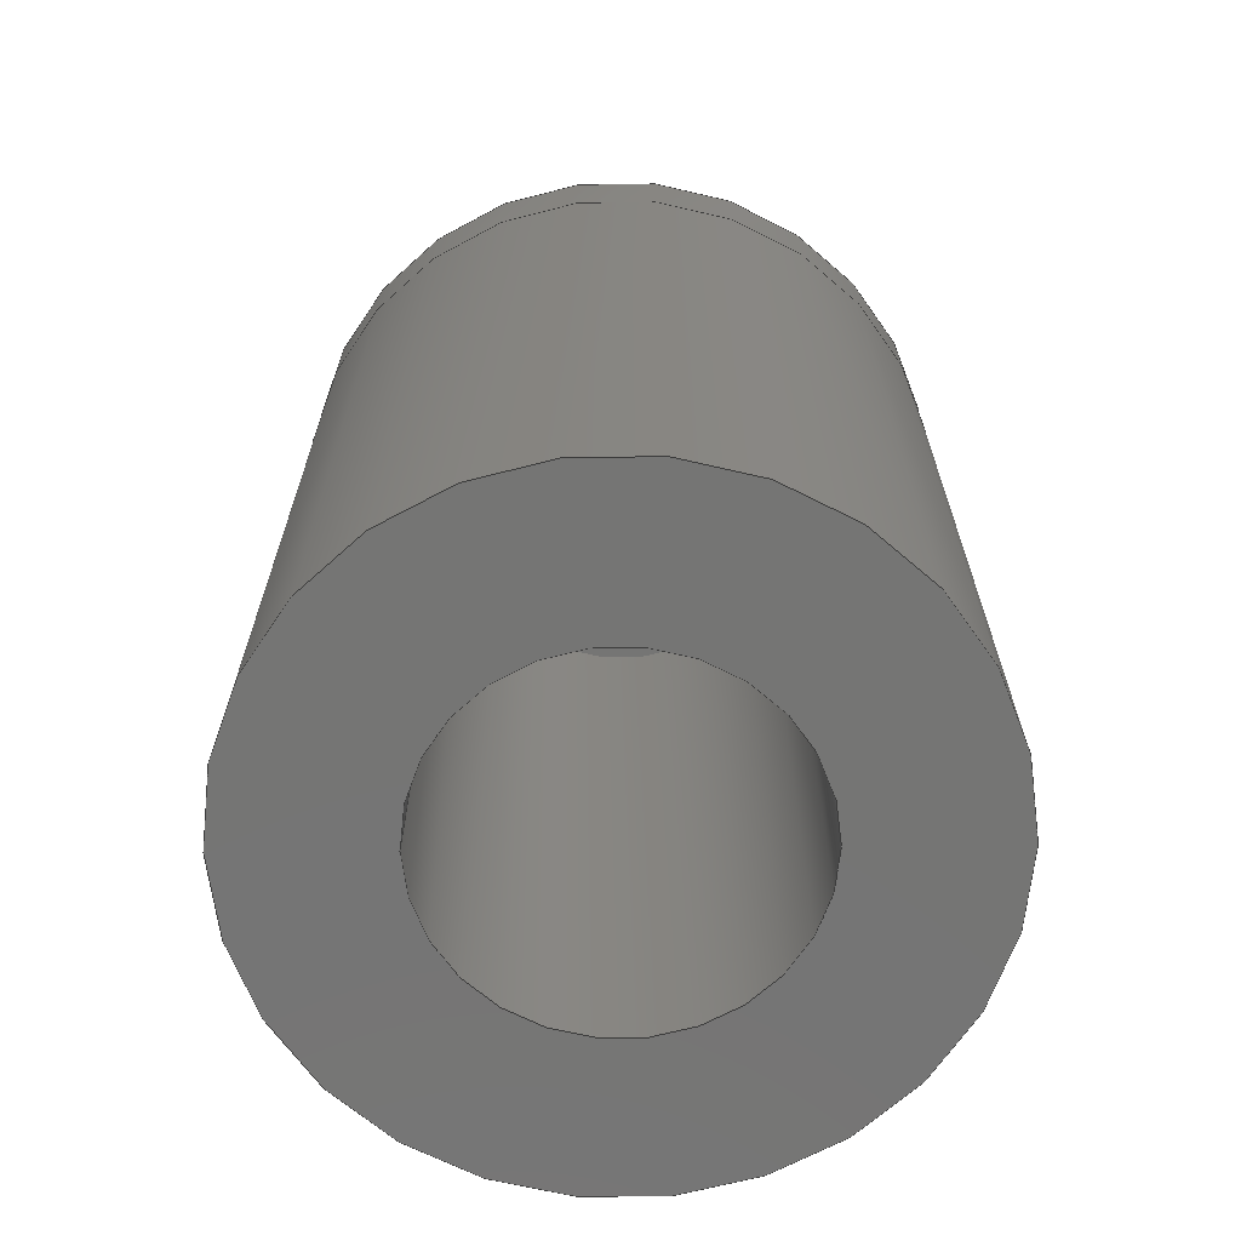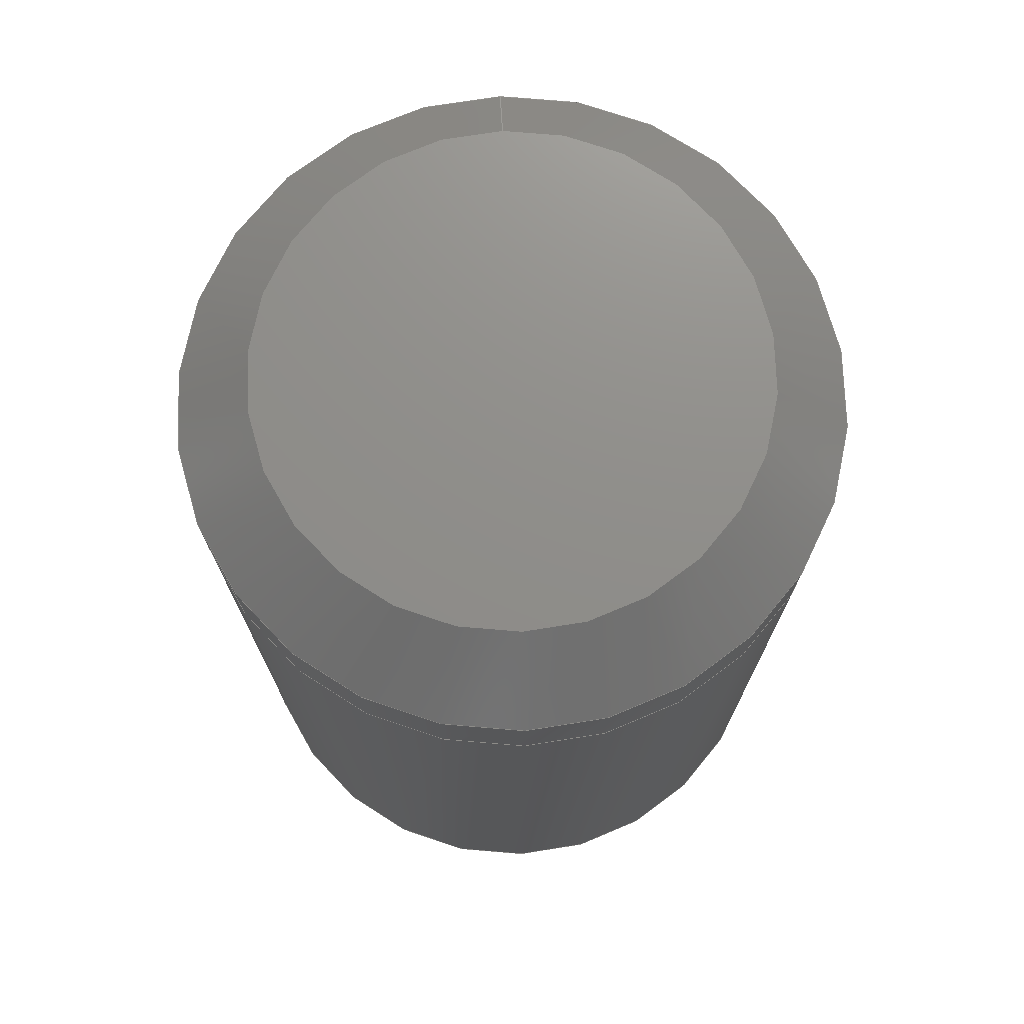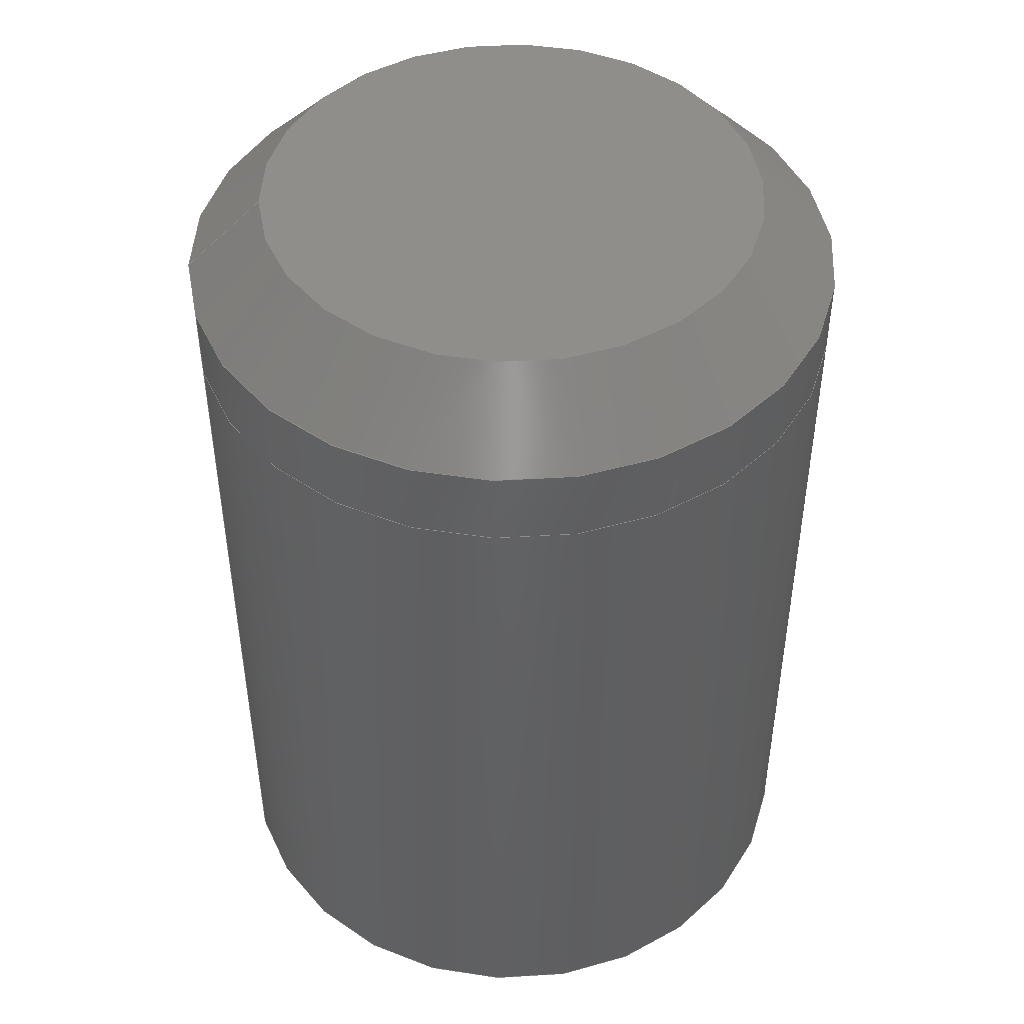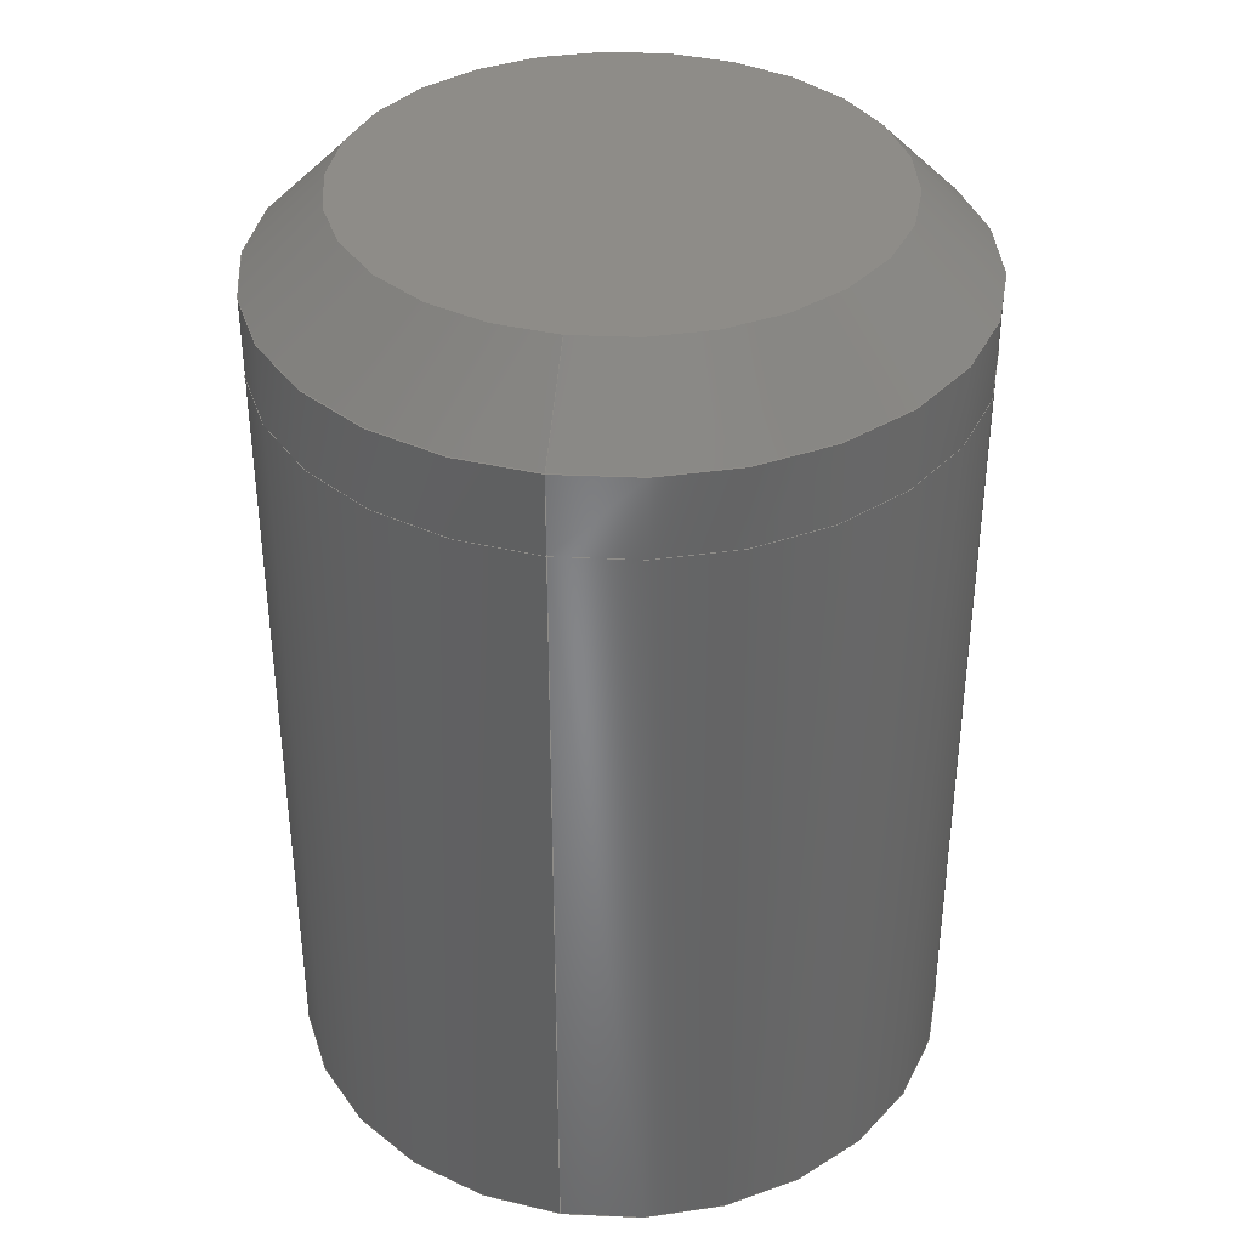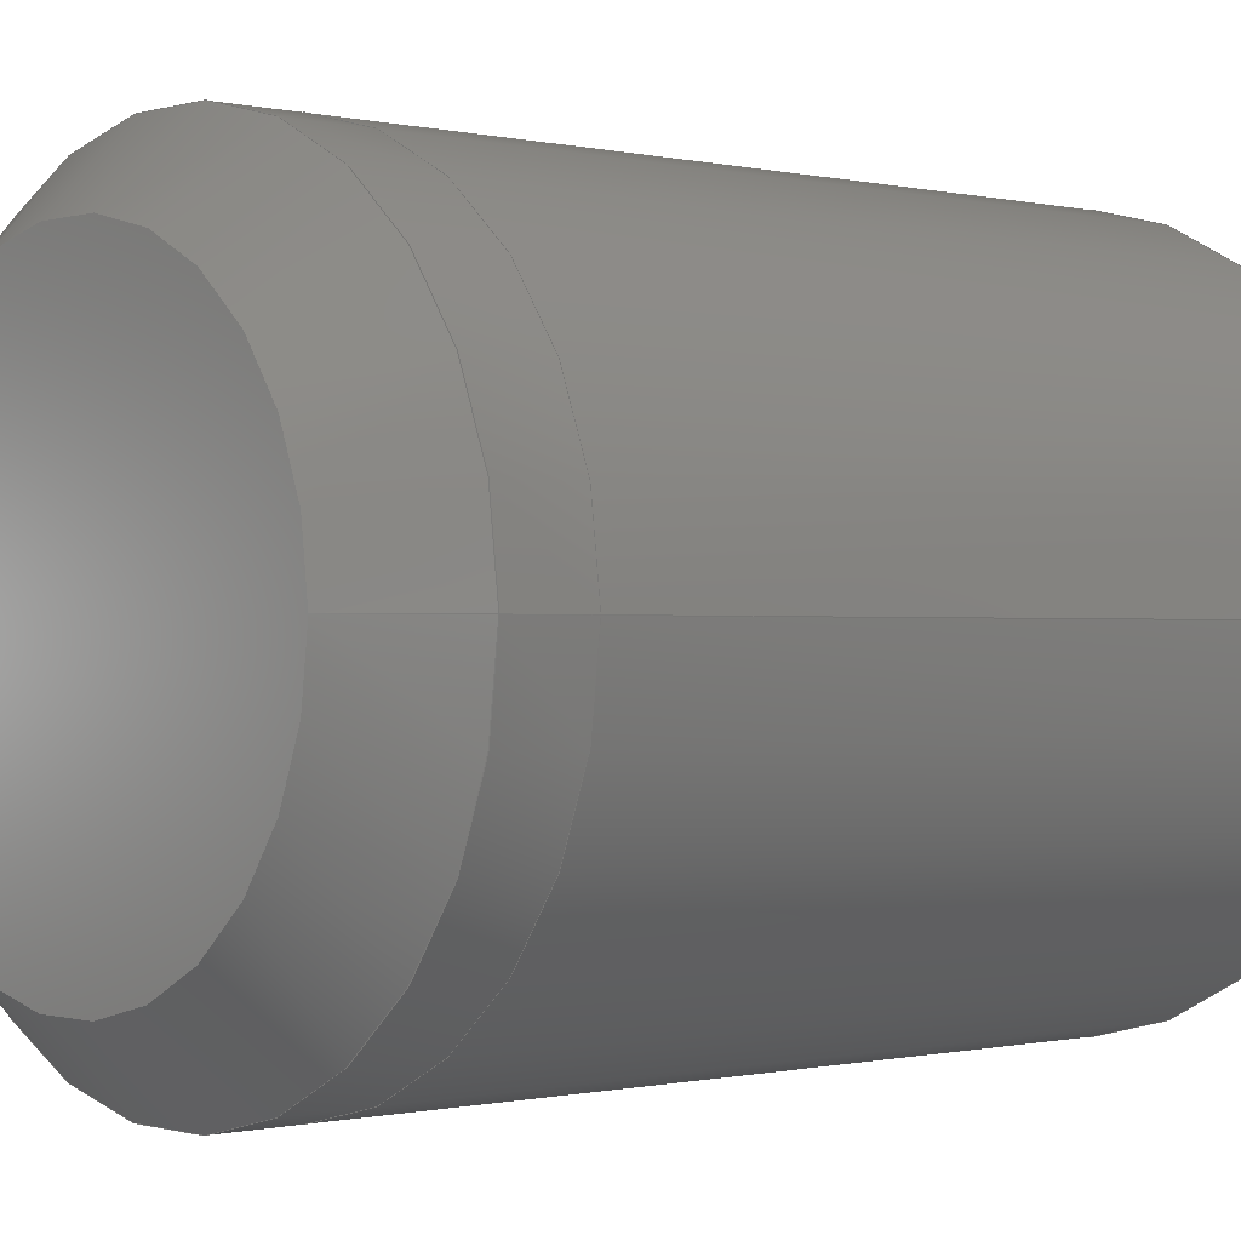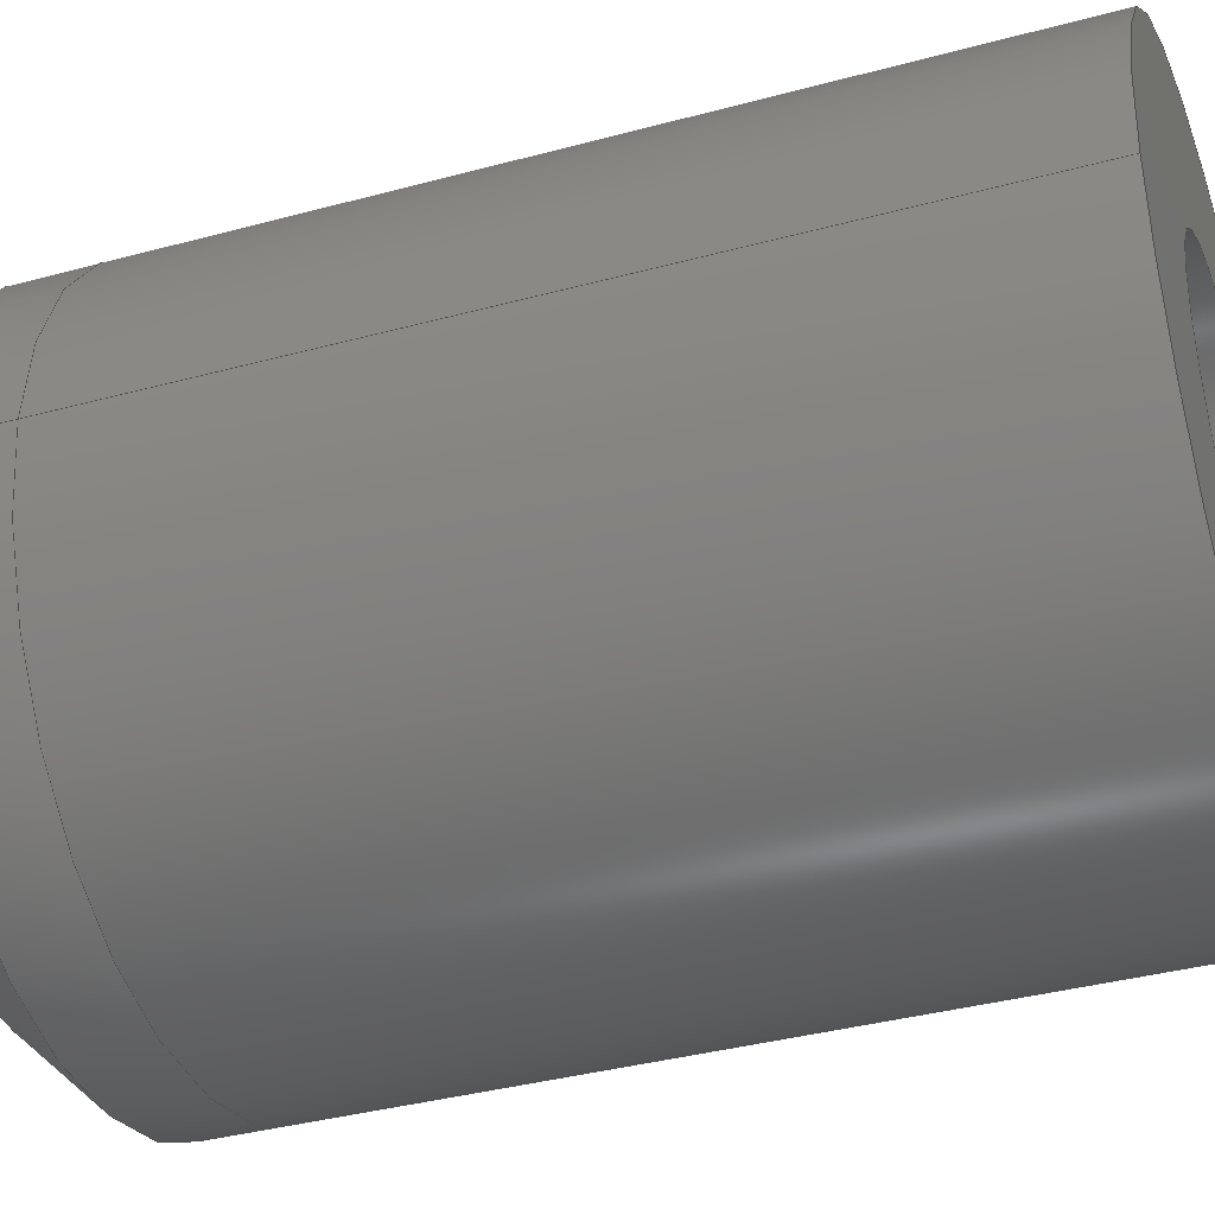
<metadata>
{"format":"step","ext":"step","renderer":"f3d","projection":"perspective","resolution":1024,"background":"white","views":[{"elev":-67.2,"azim":-179.3,"up":"+Z"},{"elev":73.5,"azim":-92.1,"up":"+Z"},{"elev":46.4,"azim":176.1,"up":"+Z"},{"elev":37.2,"azim":100.2,"up":"+Z"},{"elev":-0.4,"azim":48.2,"up":"+Y"},{"elev":-37.6,"azim":109.1,"up":"+Y"}]}
</metadata>
<code>
ISO-10303-21;
DATA;
#1 = APPLICATION_PROTOCOL_DEFINITION('international standard',
  'automotive_design',2000,#2);
#2 = APPLICATION_CONTEXT(
  'core data for automotive mechanical design processes');
#3 = SHAPE_DEFINITION_REPRESENTATION(#4,#10);
#4 = PRODUCT_DEFINITION_SHAPE('','',#5);
#5 = PRODUCT_DEFINITION('design','',#6,#9);
#6 = PRODUCT_DEFINITION_FORMATION('','',#7);
#7 = PRODUCT('Body','Body','',(#8));
#8 = PRODUCT_CONTEXT('',#2,'mechanical');
#9 = PRODUCT_DEFINITION_CONTEXT('part definition',#2,'design');
#10 = ADVANCED_BREP_SHAPE_REPRESENTATION('',(#11,#15),#163);
#11 = AXIS2_PLACEMENT_3D('',#12,#13,#14);
#12 = CARTESIAN_POINT('',(0,0,0));
#13 = DIRECTION('',(0,0,1));
#14 = DIRECTION('',(1,0,-0));
#15 = MANIFOLD_SOLID_BREP('',#16);
#16 = CLOSED_SHELL('',(#17,#50,#75,#100,#109,#129,#154));
#17 = ADVANCED_FACE('',(#18),#45,.T.);
#18 = FACE_BOUND('',#19,.F.);
#19 = EDGE_LOOP('',(#20,#30,#37,#38));
#20 = ORIENTED_EDGE('',*,*,#21,.T.);
#21 = EDGE_CURVE('',#22,#24,#26,.T.);
#22 = VERTEX_POINT('',#23);
#23 = CARTESIAN_POINT('',(4.25,0,10));
#24 = VERTEX_POINT('',#25);
#25 = CARTESIAN_POINT('',(4.25,0,11));
#26 = LINE('',#27,#28);
#27 = CARTESIAN_POINT('',(4.25,0,10));
#28 = VECTOR('',#29,1);
#29 = DIRECTION('',(0,0,1));
#30 = ORIENTED_EDGE('',*,*,#31,.T.);
#31 = EDGE_CURVE('',#24,#24,#32,.T.);
#32 = CIRCLE('',#33,4.25);
#33 = AXIS2_PLACEMENT_3D('',#34,#35,#36);
#34 = CARTESIAN_POINT('',(-0,0,11));
#35 = DIRECTION('',(-0,0,1));
#36 = DIRECTION('',(1,0,0));
#37 = ORIENTED_EDGE('',*,*,#21,.F.);
#38 = ORIENTED_EDGE('',*,*,#39,.F.);
#39 = EDGE_CURVE('',#22,#22,#40,.T.);
#40 = CIRCLE('',#41,4.25);
#41 = AXIS2_PLACEMENT_3D('',#42,#43,#44);
#42 = CARTESIAN_POINT('',(0,0,10));
#43 = DIRECTION('',(0,0,1));
#44 = DIRECTION('',(1,0,0));
#45 = CYLINDRICAL_SURFACE('',#46,4.25);
#46 = AXIS2_PLACEMENT_3D('',#47,#48,#49);
#47 = CARTESIAN_POINT('',(0,0,10));
#48 = DIRECTION('',(-0,-0,-1));
#49 = DIRECTION('',(1,0,0));
#50 = ADVANCED_FACE('',(#51),#70,.T.);
#51 = FACE_BOUND('',#52,.T.);
#52 = EDGE_LOOP('',(#53,#61,#62,#63));
#53 = ORIENTED_EDGE('',*,*,#54,.F.);
#54 = EDGE_CURVE('',#24,#55,#57,.T.);
#55 = VERTEX_POINT('',#56);
#56 = CARTESIAN_POINT('',(3.25,0,12));
#57 = LINE('',#58,#59);
#58 = CARTESIAN_POINT('',(4.25,-0,11));
#59 = VECTOR('',#60,1);
#60 = DIRECTION('',(-0.7071,0,0.7071));
#61 = ORIENTED_EDGE('',*,*,#31,.T.);
#62 = ORIENTED_EDGE('',*,*,#54,.T.);
#63 = ORIENTED_EDGE('',*,*,#64,.F.);
#64 = EDGE_CURVE('',#55,#55,#65,.T.);
#65 = CIRCLE('',#66,3.25);
#66 = AXIS2_PLACEMENT_3D('',#67,#68,#69);
#67 = CARTESIAN_POINT('',(-0,0,12));
#68 = DIRECTION('',(-0,0,1));
#69 = DIRECTION('',(1,0,0));
#70 = CONICAL_SURFACE('',#71,4.25,0.7854);
#71 = AXIS2_PLACEMENT_3D('',#72,#73,#74);
#72 = CARTESIAN_POINT('',(-0,0,11));
#73 = DIRECTION('',(0,-0,-1));
#74 = DIRECTION('',(1,0,0));
#75 = ADVANCED_FACE('',(#76),#95,.T.);
#76 = FACE_BOUND('',#77,.F.);
#77 = EDGE_LOOP('',(#78,#86,#87,#88));
#78 = ORIENTED_EDGE('',*,*,#79,.T.);
#79 = EDGE_CURVE('',#80,#22,#82,.T.);
#80 = VERTEX_POINT('',#81);
#81 = CARTESIAN_POINT('',(4.25,0,0));
#82 = LINE('',#83,#84);
#83 = CARTESIAN_POINT('',(4.25,0,0));
#84 = VECTOR('',#85,1);
#85 = DIRECTION('',(0,0,1));
#86 = ORIENTED_EDGE('',*,*,#39,.T.);
#87 = ORIENTED_EDGE('',*,*,#79,.F.);
#88 = ORIENTED_EDGE('',*,*,#89,.F.);
#89 = EDGE_CURVE('',#80,#80,#90,.T.);
#90 = CIRCLE('',#91,4.25);
#91 = AXIS2_PLACEMENT_3D('',#92,#93,#94);
#92 = CARTESIAN_POINT('',(0,0,0));
#93 = DIRECTION('',(0,0,1));
#94 = DIRECTION('',(1,0,0));
#95 = CYLINDRICAL_SURFACE('',#96,4.25);
#96 = AXIS2_PLACEMENT_3D('',#97,#98,#99);
#97 = CARTESIAN_POINT('',(0,0,0));
#98 = DIRECTION('',(-0,-0,-1));
#99 = DIRECTION('',(1,0,0));
#100 = ADVANCED_FACE('',(#101),#104,.T.);
#101 = FACE_BOUND('',#102,.T.);
#102 = EDGE_LOOP('',(#103));
#103 = ORIENTED_EDGE('',*,*,#64,.T.);
#104 = PLANE('',#105);
#105 = AXIS2_PLACEMENT_3D('',#106,#107,#108);
#106 = CARTESIAN_POINT('',(-3.2e-16,3.1e-16,12));
#107 = DIRECTION('',(0,0,1));
#108 = DIRECTION('',(1,0,0));
#109 = ADVANCED_FACE('',(#110,#113),#124,.F.);
#110 = FACE_BOUND('',#111,.F.);
#111 = EDGE_LOOP('',(#112));
#112 = ORIENTED_EDGE('',*,*,#89,.T.);
#113 = FACE_BOUND('',#114,.T.);
#114 = EDGE_LOOP('',(#115));
#115 = ORIENTED_EDGE('',*,*,#116,.T.);
#116 = EDGE_CURVE('',#117,#117,#119,.T.);
#117 = VERTEX_POINT('',#118);
#118 = CARTESIAN_POINT('',(2.25,0,0));
#119 = CIRCLE('',#120,2.25);
#120 = AXIS2_PLACEMENT_3D('',#121,#122,#123);
#121 = CARTESIAN_POINT('',(0,0,0));
#122 = DIRECTION('',(0,0,1));
#123 = DIRECTION('',(1,0,0));
#124 = PLANE('',#125);
#125 = AXIS2_PLACEMENT_3D('',#126,#127,#128);
#126 = CARTESIAN_POINT('',(-2.6e-16,2e-16,0));
#127 = DIRECTION('',(0,0,1));
#128 = DIRECTION('',(1,0,0));
#129 = ADVANCED_FACE('',(#130),#149,.F.);
#130 = FACE_BOUND('',#131,.T.);
#131 = EDGE_LOOP('',(#132,#140,#147,#148));
#132 = ORIENTED_EDGE('',*,*,#133,.T.);
#133 = EDGE_CURVE('',#117,#134,#136,.T.);
#134 = VERTEX_POINT('',#135);
#135 = CARTESIAN_POINT('',(2.25,0,10));
#136 = LINE('',#137,#138);
#137 = CARTESIAN_POINT('',(2.25,0,0));
#138 = VECTOR('',#139,1);
#139 = DIRECTION('',(0,0,1));
#140 = ORIENTED_EDGE('',*,*,#141,.T.);
#141 = EDGE_CURVE('',#134,#134,#142,.T.);
#142 = CIRCLE('',#143,2.25);
#143 = AXIS2_PLACEMENT_3D('',#144,#145,#146);
#144 = CARTESIAN_POINT('',(0,0,10));
#145 = DIRECTION('',(0,0,1));
#146 = DIRECTION('',(1,0,0));
#147 = ORIENTED_EDGE('',*,*,#133,.F.);
#148 = ORIENTED_EDGE('',*,*,#116,.F.);
#149 = CYLINDRICAL_SURFACE('',#150,2.25);
#150 = AXIS2_PLACEMENT_3D('',#151,#152,#153);
#151 = CARTESIAN_POINT('',(0,0,0));
#152 = DIRECTION('',(-0,-0,-1));
#153 = DIRECTION('',(1,0,0));
#154 = ADVANCED_FACE('',(#155),#158,.F.);
#155 = FACE_BOUND('',#156,.F.);
#156 = EDGE_LOOP('',(#157));
#157 = ORIENTED_EDGE('',*,*,#141,.T.);
#158 = PLANE('',#159);
#159 = AXIS2_PLACEMENT_3D('',#160,#161,#162);
#160 = CARTESIAN_POINT('',(-3.2e-16,3.1e-16,10));
#161 = DIRECTION('',(0,0,1));
#162 = DIRECTION('',(1,0,0));
#163 = ( GEOMETRIC_REPRESENTATION_CONTEXT(3) 
GLOBAL_UNCERTAINTY_ASSIGNED_CONTEXT((#167)) GLOBAL_UNIT_ASSIGNED_CONTEXT
((#164,#165,#166)) REPRESENTATION_CONTEXT('Context #1',
  '3D Context with UNIT and UNCERTAINTY') );
#164 = ( LENGTH_UNIT() NAMED_UNIT(*) SI_UNIT(.MILLI.,.METRE.) );
#165 = ( NAMED_UNIT(*) PLANE_ANGLE_UNIT() SI_UNIT($,.RADIAN.) );
#166 = ( NAMED_UNIT(*) SI_UNIT($,.STERADIAN.) SOLID_ANGLE_UNIT() );
#167 = UNCERTAINTY_MEASURE_WITH_UNIT(LENGTH_MEASURE(1e-07),#164,
  'distance_accuracy_value','confusion accuracy');
#168 = PRODUCT_RELATED_PRODUCT_CATEGORY('part',$,(#7));
#169 = MECHANICAL_DESIGN_GEOMETRIC_PRESENTATION_REPRESENTATION('',(#170)
  ,#163);
#170 = STYLED_ITEM('color',(#171),#15);
#171 = PRESENTATION_STYLE_ASSIGNMENT((#172,#178));
#172 = SURFACE_STYLE_USAGE(.BOTH.,#173);
#173 = SURFACE_SIDE_STYLE('',(#174));
#174 = SURFACE_STYLE_FILL_AREA(#175);
#175 = FILL_AREA_STYLE('',(#176));
#176 = FILL_AREA_STYLE_COLOUR('',#177);
#177 = COLOUR_RGB('',0.8,0.8,0.8);
#178 = CURVE_STYLE('',#179,POSITIVE_LENGTH_MEASURE(0.1),#180);
#179 = DRAUGHTING_PRE_DEFINED_CURVE_FONT('continuous');
#180 = COLOUR_RGB('',0.09804,0.09804,
  0.09804);
ENDSEC;
END-ISO-10303-21;

</code>
